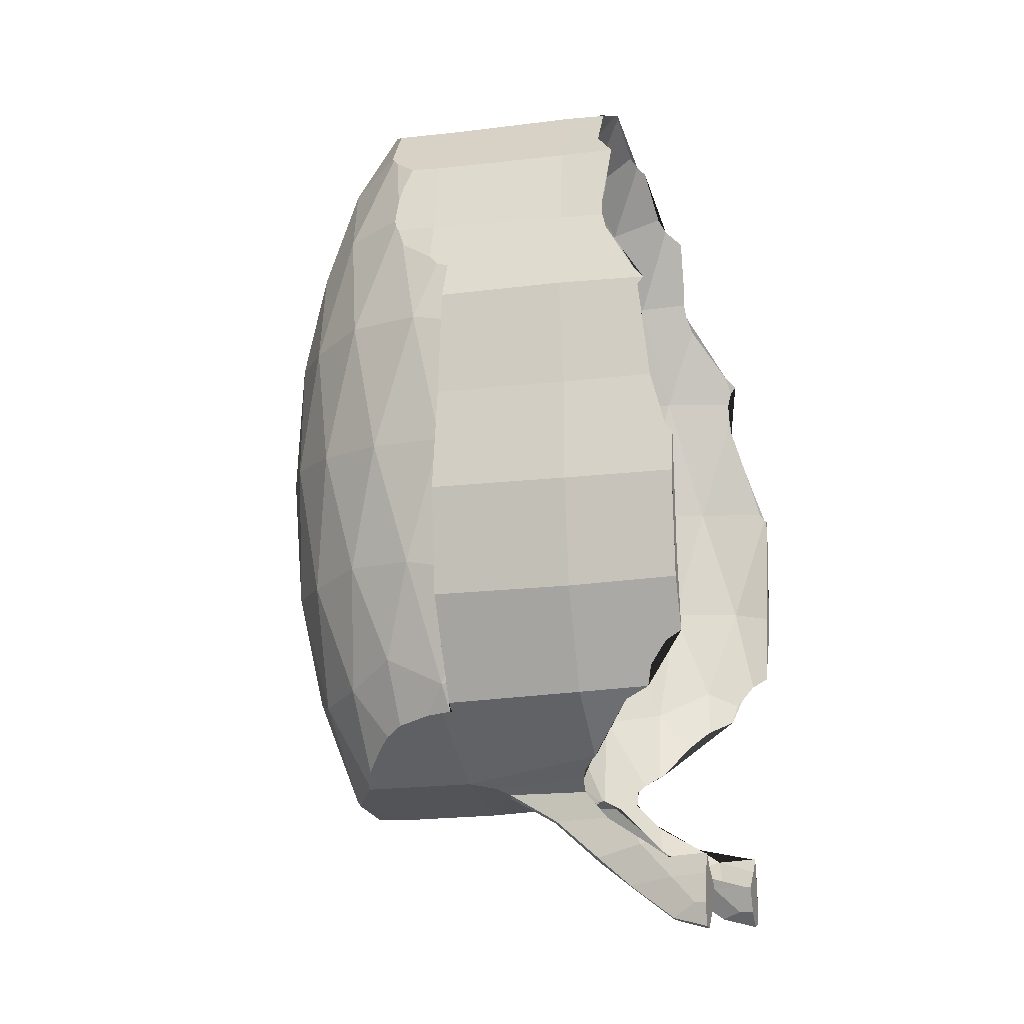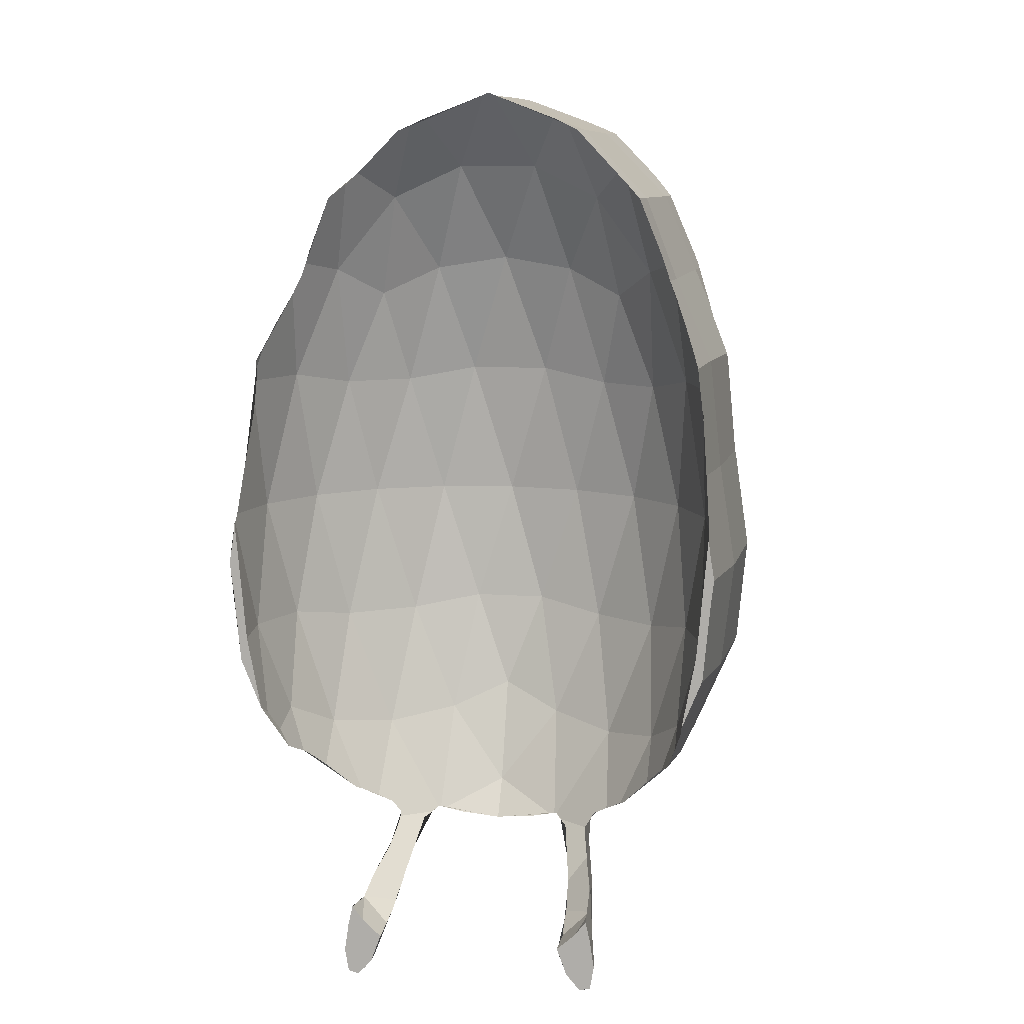
<metadata>
{"format":"obj","ext":"obj","renderer":"f3d","projection":"perspective","resolution":1024,"background":"white","views":[{"elev":-11.4,"azim":17.9,"up":"+Z"},{"elev":9.5,"azim":100.9,"up":"+Z"}]}
</metadata>
<code>
o joint_4
v -0.000279 -0.000859 -0.000903
v 0.000721 -0.000859 -0.000903
v -0.000903 0 -0.000903
v 9.7e-05 0 -0.000903
v -0.000279 0.000859 -0.000903
v 0.000721 0.000859 -0.000903
v 0.000269 -0.000531 0.000903
v -0.000731 -0.000531 0.000903
v -0.000731 0.000531 0.000903
v 0.000269 0.000531 0.000903
v 0.000512 -0.00096 0.000646
v 0.000545 -0.001011 0.000201
v -3e-05 -0.000873 -0.001015
v -0.000761 0 -0.001328
v 0.000239 0 -0.001328
v 0.000566 -0.001079 -0.00022
v 0.000511 -0.000724 -0.001015
v -0.000489 -0.000724 -0.001015
v 0.000305 -0.000505 -0.001062
v -0.000695 -0.000505 -0.001062
v 0.000161 -0.000241 -0.001015
v 0.000161 0.000241 -0.001015
v -0.000839 -0.000241 -0.001015
v 0.000305 0.000505 -0.001062
v 0.000511 0.000724 -0.001015
v 0.000843 -0.000965 -0.000507
v -0.000839 0.000241 -0.001015
v -0.000695 0.000505 -0.001062
v 0.000131 -0.000447 0.000507
v -0.000489 0.000724 -0.001015
v 3.9e-05 -0.000312 -0
v -3e-05 0.000873 -0.001015
v 0 -0.00101 -0
v 3.4e-05 -0.000149 -0.000507
v 0.00056 -0.000873 -0.000507
v -0.000157 -0.000965 -0.000507
v 0.000406 -0.000817 0
v -0.000869 -0.000447 0.000507
v -0.000961 -0.000312 -0
v 0.000306 -0.000689 0.000507
v -0.000966 -0.000149 -0.000507
v 0.000306 0.000689 0.000507
v -0.00044 -0.000873 -0.000507
v 0.000406 0.000817 -0
v -0.000594 -0.000817 0
v 0.00056 0.000873 -0.000507
v -0.000694 -0.000689 0.000507
v 3.4e-05 0.000149 -0.000507
v -0.000694 0.000689 0.000507
v -0.000594 0.000817 -0
v 3.9e-05 0.000312 0
v 0.000131 0.000447 0.000507
v -0.00044 0.000873 -0.000507
v -0.000966 0.000149 -0.000507
v 0.000843 0.000965 -0.000507
v -0.000961 0.000312 0
v -0.000869 0.000447 0.000507
v 0.000463 -0.000689 0.001015
v -0.000134 -0.00041 0.00161
v -0.000157 0.000965 -0.000507
v 0 0.00101 0
v 0.000179 -0.000298 0.001015
v -0.000537 -0.000689 0.001015
v 0.000141 0 0.001062
v -0.000821 -0.000298 0.001015
v -0.000859 0 0.001062
v 0.000179 0.000298 0.001015
v -0.000821 0.000298 0.001015
v 0.000463 0.000689 0.001015
v -0.000537 0.000689 0.001015
v -9.9e-05 -0.000828 0.001003
v 0.000384 -0.000447 0.001328
v -0.000114 -0 0.00177
v 0.000384 0.000447 0.001328
v -0.000616 -0.000447 0.001328
v -0.000616 0.000447 0.001328
v 0.000322 0.000164 0.001462
v 0.000478 -0.000805 0.00099
v 0.000322 -0.000164 0.001462
v 0.0004 -0.000393 0.001615
v 0.000339 -0 0.001762
v -0.000678 0.000164 0.001462
v 0.000688 0.000961 -0
v 0.000548 0.000859 0.000558
v -0.000678 -0.000164 0.001462
v 4.3e-05 0.000164 0.000558
v -1e-05 -0 0
v 4.3e-05 -0.000164 0.000558
v -0.00014 0.000961 0.000558
v 0.000548 -0.000859 0.000558
v 0.000688 -0.000961 -0
v -0.000312 0.000961 -0
v -0.000452 0.000859 0.000558
v 0.000183 0.000594 -0
v -0.000957 0.000164 0.000558
v 0.000322 0.000695 -0.000558
v -0.00101 -0 0
v 0.00013 0.00043 -0.000558
v 0.000183 -0.000594 0
v -0.000957 -0.000164 0.000558
v -0.000452 -0.000859 0.000558
v 0.00013 -0.00043 -0.000558
v -0.000312 -0.000961 -0
v -0.00014 -0.000961 0.000558
v 0.000322 -0.000695 -0.000558
v -0.000817 0.000594 -0
v -0.000678 0.000695 -0.000558
v -0.00087 0.00043 -0.000558
v -0.000817 -0.000594 0
v -0.00087 -0.00043 -0.000558
v -0.000678 -0.000695 -0.000558
v -0.000645 0.000265 -0.001462
v -0.000645 -0.000265 -0.001462
v 0 0.000963 0.000534
v 0 0.00101 0
v 0 -0.000963 0.000534
v 0.001 0.000963 -0.000534
v 0 -0.00101 0
v 0 0.00101 0
v 0 0.00101 -0
v 0 0.000963 -0.000534
v 0.001 -0.000963 -0.000534
v 0 0.000888 -0.000934
v 0 0.000867 -0.001019
v 0 -0.00101 -0
v 0 -0.00101 -0
v 0 -0.000963 -0.000534
v 0 -0.000888 -0.000934
v 0 -0.000867 -0.001019
v 0.001 0.000464 -0.001766
v 0.001 -0.000464 -0.001766
v -0.000539 -0 -0.001531
v -8.8e-05 -0 -0.001515
v -3.7e-05 -0.000498 -0.001406
v 0.000568 -0.001029 -0.000655
v 0.000561 -0.000857 -0.001066
v 0.000556 -0.00061 -0.001309
v -0.000125 -0.000685 0.00133
v 0.000441 -0.000669 0.001329
v 7.2e-05 -0.000453 -0.001425
v 9e-05 -0.000324 -0.001442
v 0.000119 -0.000403 -0.00145
v 0.000331 -0.000423 -0.001567
v 0.000114 -0.000373 -0.001465
v 0.000316 -0.000388 -0.001572
v 0.000525 -0.000469 -0.001721
v 0.000714 -0.000488 -0.001665
v 0.000953 -0.000542 -0.001905
v 0.00086 -0.000523 -0.001968
v 0.000851 -0.000517 -0.001802
v 0.000668 -0.000486 -0.001836
v 0.000669 -0.000447 -0.001847
v 0.000515 -0.000418 -0.001736
v 0.000856 -0.000481 -0.001976
v 0.000825 -0.000402 -0.001837
v 0.000939 -0.000432 -0.001943
v 0.000545 0.001011 0.000201
v 0.000512 0.00096 0.000646
v 0.000566 0.001079 -0.00022
v 0.000478 0.000805 0.00099
v -9.9e-05 0.000828 0.001003
v -0.000125 0.000685 0.00133
v -0.000134 0.00041 0.00161
v 0.000441 0.000669 0.001329
v 0.0004 0.000393 0.001615
v -3.7e-05 0.000498 -0.001406
v 7.2e-05 0.000453 -0.001425
v 0.000556 0.00061 -0.001309
v 0.000568 0.001029 -0.000655
v 0.000561 0.000857 -0.001066
v 9e-05 0.000324 -0.001442
v 0.000331 0.000423 -0.001567
v 0.000119 0.000403 -0.00145
v 0.000114 0.000373 -0.001465
v 0.000316 0.000388 -0.001572
v 0.000525 0.000469 -0.001721
v 0.000714 0.000488 -0.001665
v 0.00086 0.000523 -0.001968
v 0.000953 0.000542 -0.001905
v 0.000668 0.000486 -0.001836
v 0.000851 0.000517 -0.001802
v 0.000515 0.000418 -0.001736
v 0.000669 0.000447 -0.001847
v 0.000856 0.000481 -0.001976
v 0.000825 0.000402 -0.001837
v 0.000939 0.000432 -0.001943
v 0.000762 -0.000879 0.000802
v 0.000827 -0.000922 0.000693
v 0.000871 -0.000941 0.000643
v 0.000682 -0.000829 0.000919
v 0.00066 -0.000799 0.000987
v 0.000842 -0.000965 0.000412
v 0.000905 -0.000985 0.000211
v 0.000831 -0.000961 0.000463
v 0.000832 -0.000951 0.000558
v 0.000847 -0.000945 0.000612
v 0.000968 -0.001005 -0
v 0.001 -0.001007 -3.6e-05
v 0.001 -0.001015 -0.000104
v 0.00099 -0.001007 -3.2e-05
v 0.001 -0.001032 -0.000206
v 0.00059 -0.000584 0.001408
v 0.000604 -0.00061 0.001383
v 0.000667 -0.000668 0.001328
v 0.000579 -0.000561 0.001432
v 0.000557 -0.000389 0.00161
v 0.000518 -0.000289 0.001658
v 0.00053 -0.000342 0.001633
v 0.000516 -0.000279 0.001661
v 0.000523 -0 0.001768
v 0.000517 -2.3e-05 0.001759
v 0.000469 -0.000478 -0.001389
v 0.000487 -0.000524 -0.001362
v 0.000537 -0.000592 -0.00132
v 0.000556 -0.000609 -0.00131
v 0.000557 -0.000609 -0.001309
v 0.000557 -0.00061 -0.001309
v 0.000647 -0.000724 -0.001182
v 0.000716 -0.000779 -0.001116
v 0.000741 -0.000798 -0.001096
v 0.000843 -0.000835 -0.001049
v 0.000929 -0.000896 -0.000882
v 0.000864 -0.000867 -0.000967
v 0.000935 -0.000898 -0.000874
v 0.001 -0.000906 -0.000837
v 0.001 -0.00099 -0.000631
v 0.001 -0.001019 -0.000315
v 0.000652 -0.000778 0.001048
v 0.000659 -0.000758 0.001105
v 0.000344 -0.000164 -0.001466
v 0.000345 -0.000242 -0.00145
v 0.000348 -0.000265 -0.001445
v 0.000352 -0.000273 -0.001443
v 0.000331 -0 -0.001485
v 0.000562 -0.000447 -0.001554
v 0.000495 -0.000429 -0.001487
v 0.000461 -0.000425 -0.001444
v 0.000472 -0.000426 -0.001462
v 0.000464 -0.000465 -0.001396
v 0.000575 -0.00045 -0.001566
v 0.000619 -0.00046 -0.001592
v 0.000697 -0.000479 -0.001634
v 0.001 -0.000543 -0.001934
v 0.001 -0.000532 -0.002
v 0.001 -0.000548 -0.001904
v 0.000734 -0.000486 -0.001656
v 0.000747 -0.000489 -0.001663
v 0.000834 -0.000503 -0.001719
v 0.000841 -0.000504 -0.00172
v 0.000986 -0.00051 -0.001707
v 0.000836 -0.000503 -0.00172
v 0.001 -0.00053 -0.001786
v 0.001 -0.000511 -0.001705
v 0.001 -0.000542 -0.001867
v 0.001 -0.000514 -0.002004
v 0.001 -0.00049 -0.002011
v 0.000397 -0.000312 -0.001471
v 0.000414 -0.000327 -0.001479
v 0.000353 -0.000275 -0.001445
v 0.00038 -0.000299 -0.001462
v 0.000489 -0.000343 -0.001558
v 0.000514 -0.000351 -0.001582
v 0.0006 -0.000371 -0.00167
v 0.000672 -0.000377 -0.001721
v 0.000714 -0.000383 -0.001748
v 0.000784 -0.000385 -0.001785
v 0.000735 -0.000385 -0.001763
v 0.001 -0.000458 -0.001979
v 0.001 -0.000428 -0.001942
v 0.001 -0.000413 -0.0019
v 0.001 -0.000388 -0.001833
v 0.000965 -0.000389 -0.00183
v 0.000873 -0.000392 -0.00182
v 0.000682 0.000829 0.000919
v 0.000762 0.000879 0.000802
v 0.00066 0.000799 0.000987
v 0.000827 0.000922 0.000693
v 0.000871 0.000941 0.000643
v 0.000831 0.000961 0.000463
v 0.000842 0.000965 0.000412
v 0.000832 0.000951 0.000558
v 0.000847 0.000945 0.000612
v 0.000905 0.000985 0.000211
v 0.001 0.001015 -0.000104
v 0.001 0.001032 -0.000206
v 0.000968 0.001005 -0
v 0.001 0.001007 -3.6e-05
v 0.00099 0.001007 -3.2e-05
v 0.000579 0.000561 0.001432
v 0.00059 0.000584 0.001408
v 0.000557 0.000389 0.00161
v 0.000604 0.00061 0.001383
v 0.000667 0.000668 0.001328
v 0.000516 0.000279 0.001661
v 0.000517 2.3e-05 0.001759
v 0.000518 0.000289 0.001658
v 0.00053 0.000342 0.001633
v 0.000487 0.000524 -0.001362
v 0.000556 0.000609 -0.00131
v 0.000537 0.000592 -0.00132
v 0.000469 0.000478 -0.001389
v 0.000557 0.00061 -0.001309
v 0.000557 0.000609 -0.001309
v 0.000716 0.000779 -0.001116
v 0.000741 0.000798 -0.001096
v 0.000843 0.000835 -0.001049
v 0.000647 0.000724 -0.001182
v 0.000935 0.000898 -0.000874
v 0.000929 0.000896 -0.000882
v 0.001 0.000906 -0.000837
v 0.001 0.00099 -0.000631
v 0.000864 0.000867 -0.000967
v 0.001 0.001019 -0.000315
v 0.000659 0.000758 0.001105
v 0.000652 0.000778 0.001048
v 0.000331 0 -0.001485
v 0.000344 0.000164 -0.001466
v 0.000352 0.000273 -0.001443
v 0.000345 0.000242 -0.00145
v 0.000348 0.000265 -0.001445
v 0.000461 0.000425 -0.001444
v 0.000472 0.000426 -0.001462
v 0.000495 0.000429 -0.001487
v 0.000562 0.000447 -0.001554
v 0.000464 0.000465 -0.001396
v 0.000697 0.000479 -0.001634
v 0.000619 0.00046 -0.001592
v 0.000575 0.00045 -0.001566
v 0.001 0.000543 -0.001934
v 0.001 0.000548 -0.001904
v 0.001 0.000532 -0.002
v 0.000747 0.000489 -0.001663
v 0.000734 0.000486 -0.001656
v 0.000986 0.00051 -0.001707
v 0.001 0.00053 -0.001786
v 0.001 0.000511 -0.001705
v 0.000834 0.000503 -0.001719
v 0.000841 0.000504 -0.00172
v 0.000836 0.000503 -0.00172
v 0.001 0.000542 -0.001867
v 0.001 0.000514 -0.002004
v 0.001 0.00049 -0.002011
v 0.000353 0.000275 -0.001445
v 0.000397 0.000312 -0.001471
v 0.00038 0.000299 -0.001462
v 0.000414 0.000327 -0.001479
v 0.000489 0.000343 -0.001558
v 0.000514 0.000351 -0.001582
v 0.0006 0.000371 -0.00167
v 0.000672 0.000377 -0.001721
v 0.000784 0.000385 -0.001785
v 0.000735 0.000385 -0.001763
v 0.000714 0.000383 -0.001748
v 0.001 0.000458 -0.001979
v 0.001 0.000428 -0.001942
v 0.000965 0.000389 -0.00183
v 0.001 0.000413 -0.0019
v 0.001 0.000388 -0.001833
v 0.000873 0.000392 -0.00182
v -0.000394 0.000566 0.00146
v -0.000415 0.000415 0.001614
v -0.000391 0.000579 0.001448
v -0.000465 0.000338 0.001645
v -0.000249 0.000693 0.001333
v -0.00028 0.000726 0.001242
v -0.00029 0.000762 0.001161
v -0.00035 0.000628 0.001399
v -0.000288 0.000807 0.001058
v -0.000379 0.000601 0.001427
v -0.000479 0.000282 0.001667
v -0.000479 0.000254 0.001678
v -0.00048 2e-05 0.001764
v -0.000475 -0 0.001771
v -0.00048 -2e-05 0.001764
v -0.000479 -0.000254 0.001678
v -0.000479 -0.000282 0.001667
v -0.000465 -0.000338 0.001645
v -0.000391 -0.000579 0.001448
v -0.000394 -0.000566 0.00146
v -0.000415 -0.000415 0.001614
v -0.000379 -0.000601 0.001427
v -0.000288 -0.000807 0.001058
v -0.00029 -0.000762 0.001161
v -0.00035 -0.000628 0.001399
v -0.000249 -0.000693 0.001333
v -0.00028 -0.000726 0.001242
v -4.9e-05 0.000914 0.000802
v 0 0.000914 0.000796
v -0.000235 0.000852 0.000939
v -0.000224 0.000858 0.000921
v -8.9e-05 0.000898 0.000843
v -0.000279 0.00082 0.001027
v -0.000262 0.00083 0.001002
v -0.000279 -0.00082 0.001027
v -0.000235 -0.000852 0.000939
v -0.000262 -0.00083 0.001002
v -0.000224 -0.000858 0.000921
v -8.9e-05 -0.000898 0.000843
v -4.9e-05 -0.000914 0.000802
v 0 -0.000914 0.000796
v 0 0.000827 -0.001128
v -9e-06 0.000828 -0.001127
v -0.000112 0.000814 -0.001139
v -4.6e-05 0.000823 -0.001131
v -0.000251 0.000773 -0.001174
v -0.000326 0.000724 -0.001215
v -0.000373 0.000677 -0.001255
v -0.000461 0.000579 -0.00135
v -0.00049 0.000527 -0.001399
v -0.000633 0.000265 -0.001475
v -0.000614 0.000299 -0.001469
v -0.000597 0.000331 -0.001462
v -0.000494 0.000504 -0.001421
v -0.000637 0.000248 -0.001479
v -0.000643 0 -0.001528
v -0.000643 -0 -0.001528
v -0.000637 -0.000248 -0.001479
v -0.000633 -0.000265 -0.001475
v -0.000614 -0.000299 -0.001469
v -0.000597 -0.000331 -0.001462
v -0.00049 -0.000527 -0.001399
v -0.000494 -0.000504 -0.001421
v -0.000461 -0.000579 -0.00135
v -0.000326 -0.000724 -0.001215
v -0.000373 -0.000677 -0.001255
v -0.000251 -0.000773 -0.001174
v -0.000112 -0.000814 -0.001139
v -4.6e-05 -0.000823 -0.001131
v -9e-06 -0.000828 -0.001127
v 0 -0.000827 -0.001128
v 0 -0.001092 -0.000225
v 0 -0.00105 -0.000667
v 0 -0.001053 -0.000639
v 0 -0.001039 -0.000693
v 0 -0.000992 0.000581
v 0 -0.001035 0.000164
v 0 -0.001029 0.000197
v 0 -0.000985 0.000635
v 0 -0.000964 0.000682
v 0 -0.000845 -0.001113
v 0 -0.000864 -0.001094
v 0 0.001092 -0.000225
v 0 0.000992 0.000581
v 0 0.001035 0.000164
v 0 0.001029 0.000197
v 0 0.001039 -0.000693
v 0 0.001053 -0.000639
v 0 0.00105 -0.000667
v 0 0.000985 0.000635
v 0 0.000964 0.000682
v 0 0.000845 -0.001113
v 0 0.000864 -0.001094
f 36 1 13
f 3 23 41
f 53 5 30
f 43 1 36
f 3 41 54
f 53 60 5
f 63 75 8
f 76 9 68
f 360 362 76 363 361
f 365 366 367 364
f 366 368 70 369 367
f 362 369 70 76
f 76 70 9
f 370 363 76 82
f 370 82 372 371
f 374 373 372 82 85
f 374 85 376 375
f 85 75 377 376
f 82 76 68
f 68 66 82
f 82 66 85
f 66 65 85
f 75 85 65
f 75 65 8
f 377 75 378 379 380
f 75 63 381 378
f 383 384 381 63 382
f 386 385 384 383
f 89 114 115 61
f 92 61 60
f 114 89 387 388
f 391 387 89 389 390
f 89 61 92
f 92 93 89
f 389 89 93 392 393
f 70 368 392 93
f 60 53 92
f 53 50 92
f 92 50 93
f 50 49 93
f 70 93 49
f 9 70 49
f 57 68 9
f 56 95 57
f 54 97 56
f 57 95 68
f 95 66 68
f 56 97 95
f 97 100 95
f 95 100 66
f 100 65 66
f 54 41 97
f 41 39 97
f 97 39 100
f 39 38 100
f 100 38 65
f 38 8 65
f 8 47 63
f 45 101 47
f 43 103 45
f 63 47 101
f 394 382 63 101
f 45 103 101
f 103 104 101
f 395 396 394 101 104
f 397 395 104 399 398
f 43 36 103
f 103 36 33
f 104 103 33
f 118 116 104 33
f 399 104 116 400
f 61 115 119
f 61 119 120
f 121 60 61 120
f 32 123 124
f 60 121 123 32
f 60 32 5
f 49 57 9
f 50 106 49
f 53 107 50
f 49 106 57
f 106 56 57
f 50 107 106
f 107 108 106
f 106 108 56
f 108 54 56
f 107 53 30
f 30 28 107
f 107 28 108
f 28 27 108
f 108 27 54
f 27 3 54
f 38 47 8
f 39 109 38
f 41 110 39
f 38 109 47
f 109 45 47
f 39 110 109
f 110 111 109
f 109 111 45
f 111 43 45
f 41 23 110
f 23 20 110
f 110 20 111
f 20 18 111
f 111 18 43
f 43 18 1
f 33 125 118
f 33 36 127 126
f 33 126 125
f 128 127 36 13
f 13 129 128
f 32 124 401 402
f 403 32 402 404
f 5 32 403 405
f 30 5 405 406
f 30 406 407 408
f 28 30 408 409
f 112 412 411 410
f 28 409 413 412 112
f 27 28 112
f 112 410 414
f 415 14 112 414
f 27 112 14
f 14 3 27
f 14 23 3
f 14 415 416 417 113
f 23 14 113
f 20 23 113
f 417 418 113
f 419 420 113 418
f 421 20 113 420 422
f 18 20 421 423
f 425 424 18 423
f 426 1 18 424
f 427 13 1 426
f 13 427 428 429
f 430 129 13 429
f 401 124 123 121 120 119 115 114 388 450 449 443 445 444 442 447 448 446 452 451
f 433 431 436 437 435 438 439 400 116 118 125 126 127 128 129 430 440 441 434 432
f 435 437 12 11 438
f 16 12 437 436 431
f 11 78 71 398 399 400 439 438
f 190 191 78 11 189 188 187
f 196 189 11 12 193 192 194 195
f 201 199 198 200 197 193 12 16
f 385 138 59 380 379 378 381 384
f 398 71 396 395 397
f 377 380 59 73 373 374 375 376
f 205 206 80 139 204 203 202
f 138 139 80 59
f 211 210 81 80 206 208 207 209
f 59 80 81 73
f 419 132 133 134 422 420
f 417 416 132 419 418
f 421 422 134 428 427 426 424 425 423
f 214 215 137 134 140 212 213
f 135 16 431 433 432
f 441 136 135 432 434
f 429 428 134 137 136 441 440 430
f 216 217 137 215
f 220 221 136 137 217 218 219
f 225 226 135 136 221 223 222 224
f 226 227 201 16 135
f 71 138 385 386 383 382 394 396
f 71 78 139 138
f 228 229 204 139 78 191
f 234 230 231 232 233 141 133
f 134 133 141 140
f 237 142 143 235 236 238
f 239 212 140 142 237
f 144 142 140 141
f 144 145 143 142
f 235 143 146 147 242 241 240
f 243 245 148 149 244
f 151 149 148 150
f 146 151 150 147
f 147 247 246 242
f 248 247 147 150 252 253 250 249 251
f 254 252 150 148 245
f 153 152 151 146
f 145 153 146 143
f 152 154 149 151
f 255 244 149 154 256
f 257 258 144 141 233 259 260
f 261 262 145 144 258
f 263 264 153 145 262
f 266 155 152 153 264 265 267
f 154 152 155 156
f 269 268 256 154 156
f 272 271 270 269 156 155
f 272 155 266 273
f 158 157 445 443 449
f 157 159 442 444 445
f 161 160 158 449 450 388 387 391
f 277 278 158 160 276 274 275
f 280 283 157 158 278 282 281 279
f 288 287 284 285 159 157 283 286
f 362 360 361 163 162 364 367 369
f 389 393 161 391 390
f 373 73 163 361 363 370 371 372
f 292 293 164 165 291 289 290
f 162 163 165 164
f 297 291 165 81 210 295 294 296
f 163 73 81 165
f 166 133 132 411 412 413
f 410 411 132 416 415 414
f 408 407 406 405 403 404 166 413 409
f 298 301 167 166 168 299 300
f 159 169 448 447 442
f 169 170 452 446 448
f 401 451 452 170 168 166 404 402
f 168 302 303 299
f 302 168 170 306 305 304 307
f 311 310 308 309 312 306 170 169
f 311 169 159 285 313
f 392 368 366 365 364 162 161 393
f 161 162 164 160
f 315 276 160 164 293 314
f 234 133 171 318 320 319 317 316
f 166 167 171 133
f 323 324 172 173 321 322
f 321 173 167 301 325
f 174 171 167 173
f 174 173 172 175
f 326 177 176 172 324 328 327
f 331 178 179 330 329
f 180 181 179 178
f 176 177 181 180
f 333 332 177 326
f 334 336 335 181 177 332 337 339 338
f 330 179 181 335 340
f 182 176 180 183
f 175 172 176 182
f 183 180 178 184
f 342 184 178 331 341
f 318 171 174 346 344 345 343
f 347 346 174 175 348
f 349 348 175 182 350
f 350 182 183 185 351 352 353
f 184 186 185 183
f 355 186 184 342 354
f 358 356 185 186 355 357
f 351 185 356 359
f 223 2 26 224 222
f 4 34 21
f 46 25 6
f 35 26 2
f 4 48 34
f 46 6 55
f 58 7 72
f 74 67 10
f 291 297 74 289
f 315 314 293 292 69
f 290 289 74 69 292
f 74 10 69
f 296 294 77 74 297
f 77 294 295
f 295 210 211 79 77
f 79 211 209
f 207 208 72 79 209
f 77 67 74
f 67 77 64
f 77 79 64
f 64 79 62
f 72 62 79
f 72 7 62
f 205 72 208 206
f 202 203 58 72 205
f 229 228 58 203 204
f 286 83 55 288
f 277 282 278
f 280 279 83 286 283
f 279 281 84 83
f 282 277 275 274 84 281
f 276 315 69 84 274
f 83 46 55
f 46 83 44
f 84 44 83
f 44 84 42
f 69 42 84
f 10 42 69
f 52 10 67
f 51 52 86
f 48 51 87
f 52 67 86
f 86 67 64
f 51 86 87
f 87 86 88
f 86 64 88
f 88 64 62
f 48 87 34
f 34 87 31
f 87 88 31
f 31 88 29
f 88 62 29
f 29 62 7
f 7 58 40
f 37 40 90
f 35 37 91
f 58 90 40
f 191 190 90 58 228
f 90 91 37
f 90 195 194 91
f 196 195 90 190 187 188
f 188 189 196
f 91 26 35
f 91 197 200 26
f 193 197 91 194 192
f 288 55 117 287
f 310 117 55 308
f 308 55 6 312 309
f 42 10 52
f 44 42 94
f 46 44 96
f 42 52 94
f 94 52 51
f 44 94 96
f 96 94 98
f 94 51 98
f 98 51 48
f 96 25 46
f 96 24 25
f 98 24 96
f 24 98 22
f 98 48 22
f 22 48 4
f 29 7 40
f 31 29 99
f 34 31 102
f 29 40 99
f 99 40 37
f 31 99 102
f 102 99 105
f 99 37 105
f 105 37 35
f 34 102 21
f 21 102 19
f 105 19 102
f 105 17 19
f 105 35 17
f 35 2 17
f 122 26 200 198
f 26 122 225 224
f 356 358 130 338 339 359
f 334 338 130 336
f 306 312 6 305
f 304 305 6 25 307
f 351 359 339 337 352
f 307 25 300 299 303 302
f 300 25 24 298
f 337 332 333 326 327 328 349 350 353 352
f 348 349 328 324 323 322 345 344 346 347
f 325 301 298 24 343 345 322 321
f 318 343 24 22 320
f 317 319 15 316
f 319 320 22 15
f 15 22 4
f 15 4 21
f 15 231 230 234 316
f 21 232 231 15
f 233 232 21 19 259
f 262 261 258 257 260 238 236 235 240 263
f 260 259 19 213 212 239 237 238
f 19 17 214 213
f 267 248 251 273 266
f 263 240 241 242 246 247 248 267 265 264
f 215 214 17 218 217 216
f 218 17 2 220 219
f 2 223 221 220
f 251 249 131 271 272 273
f 131 249 250 253
f 254 245 243 244 255 256 268 269 270 271 131 253 252
f 313 285 284 287 117 310 311
f 341 331 329 330 340 335 336 130 358 357 355 354 342
f 226 225 122 198 199 201 227

</code>
